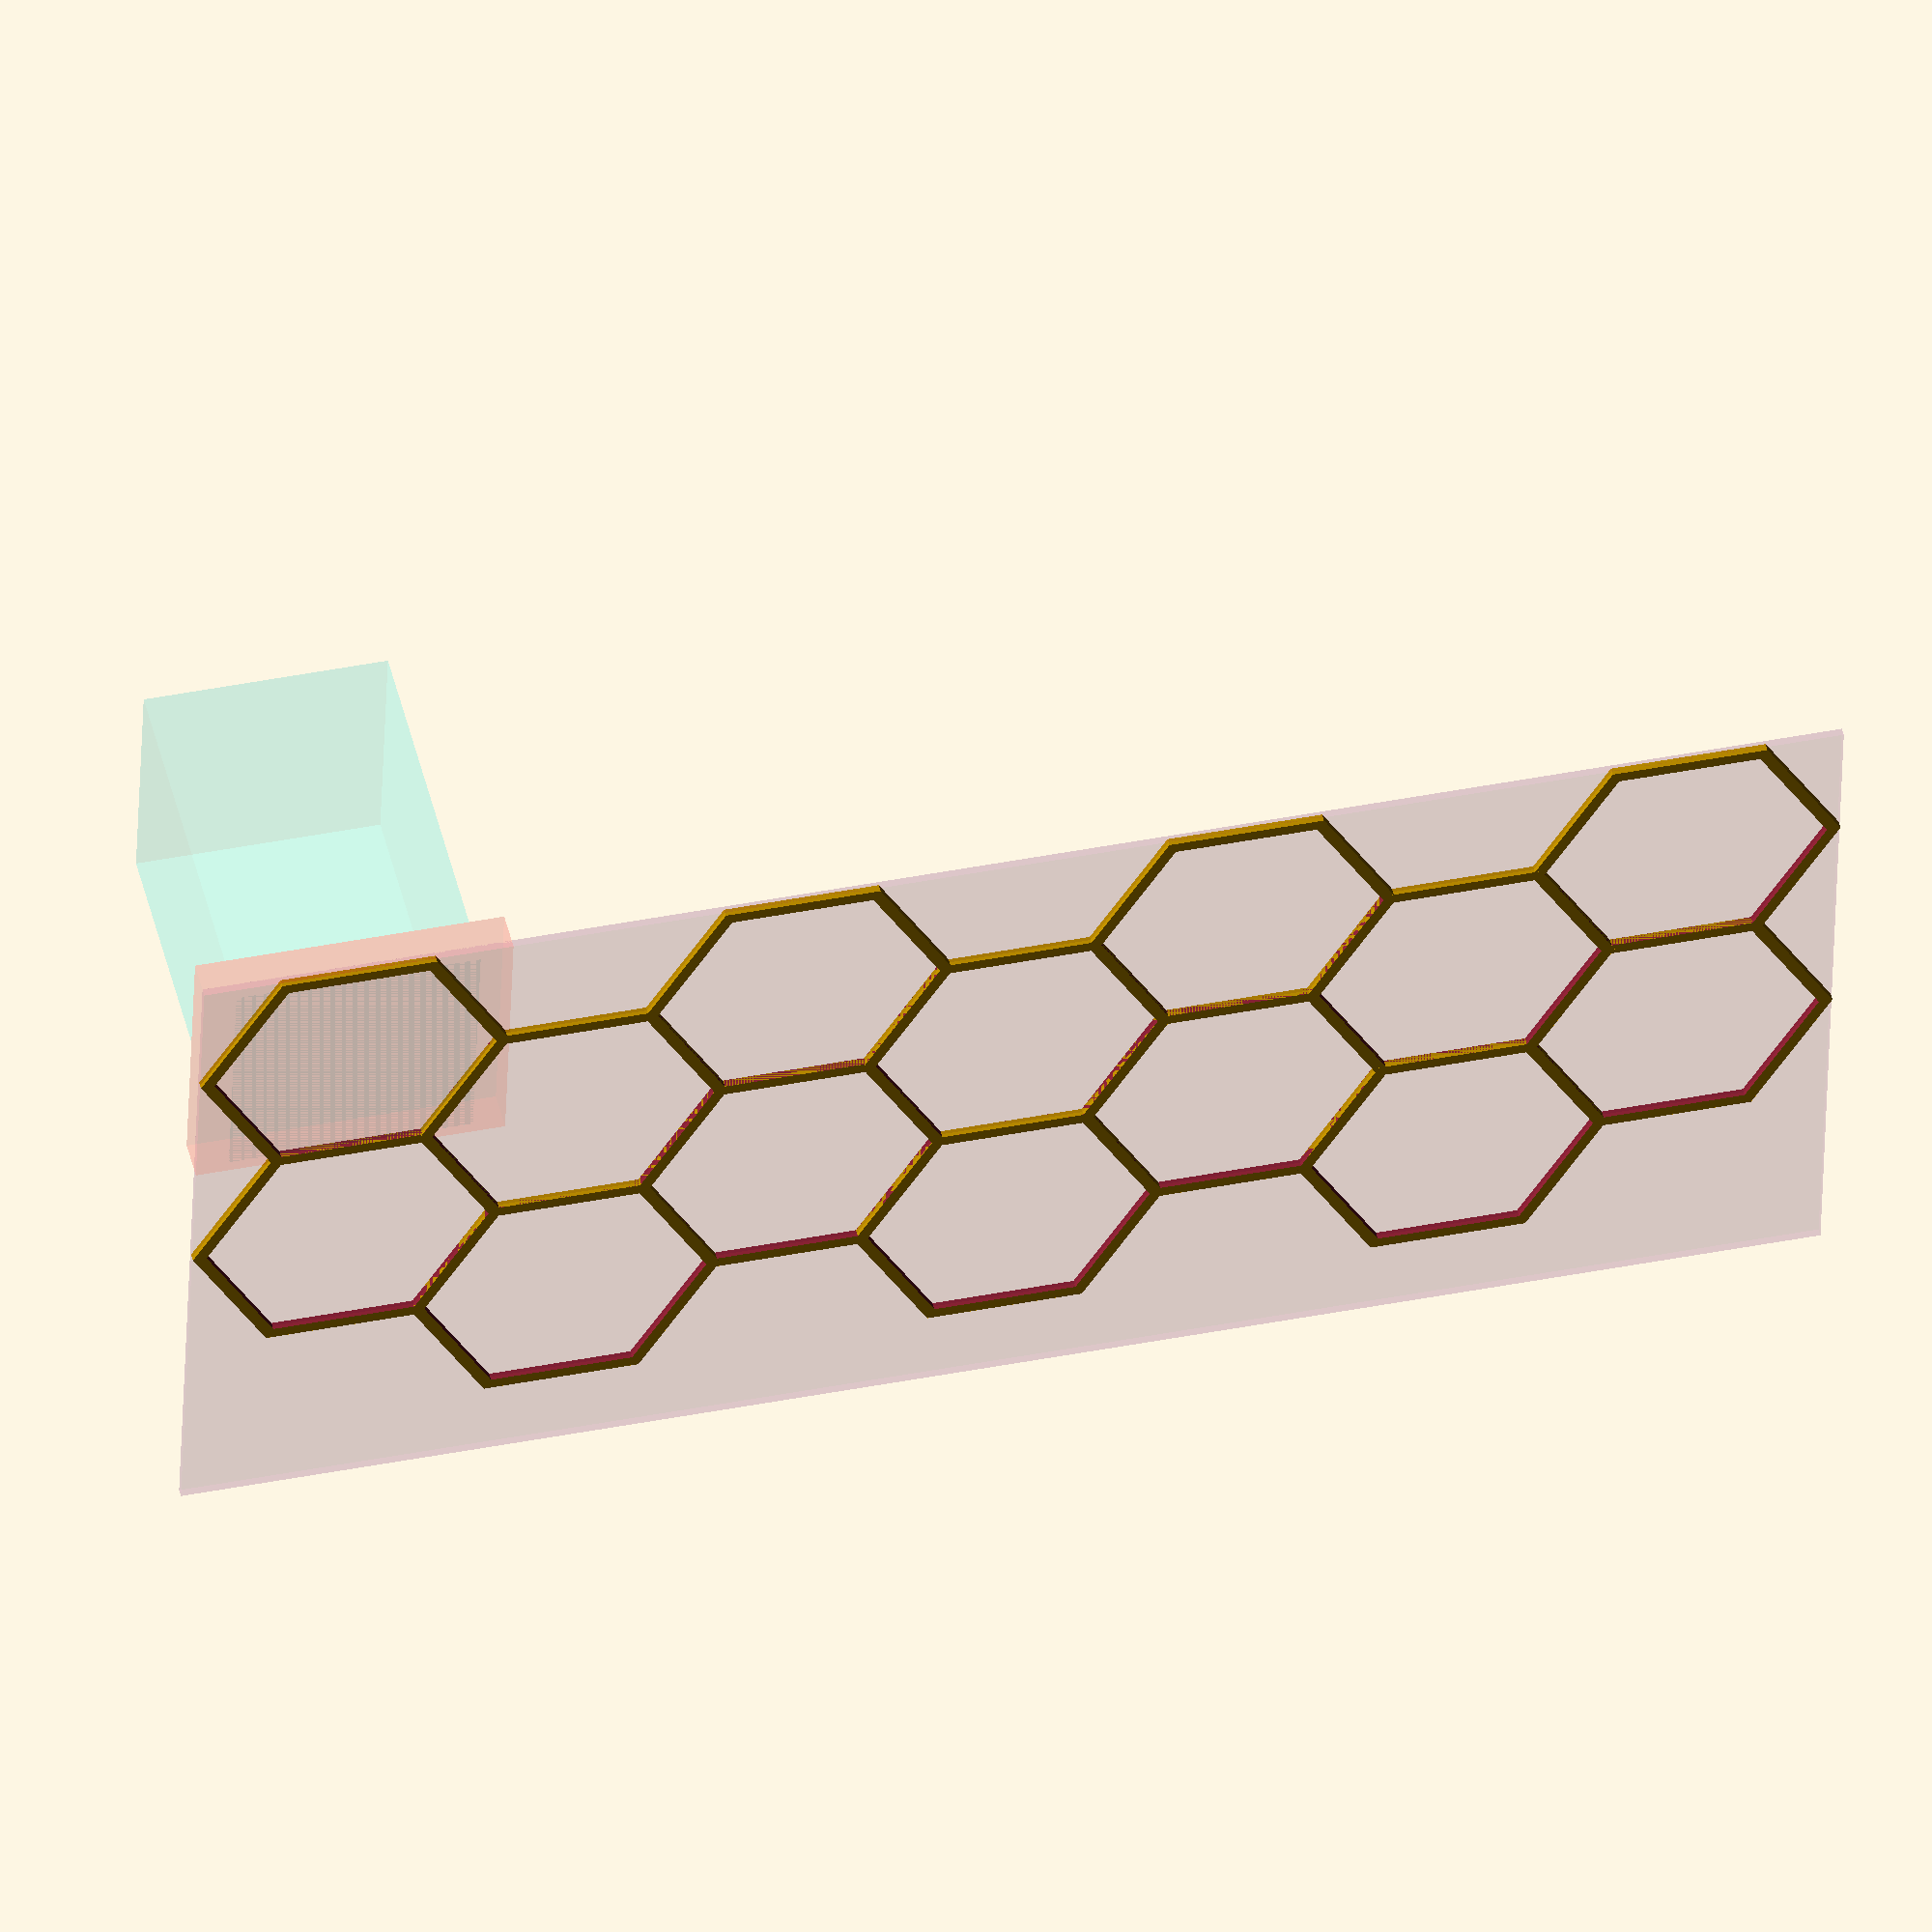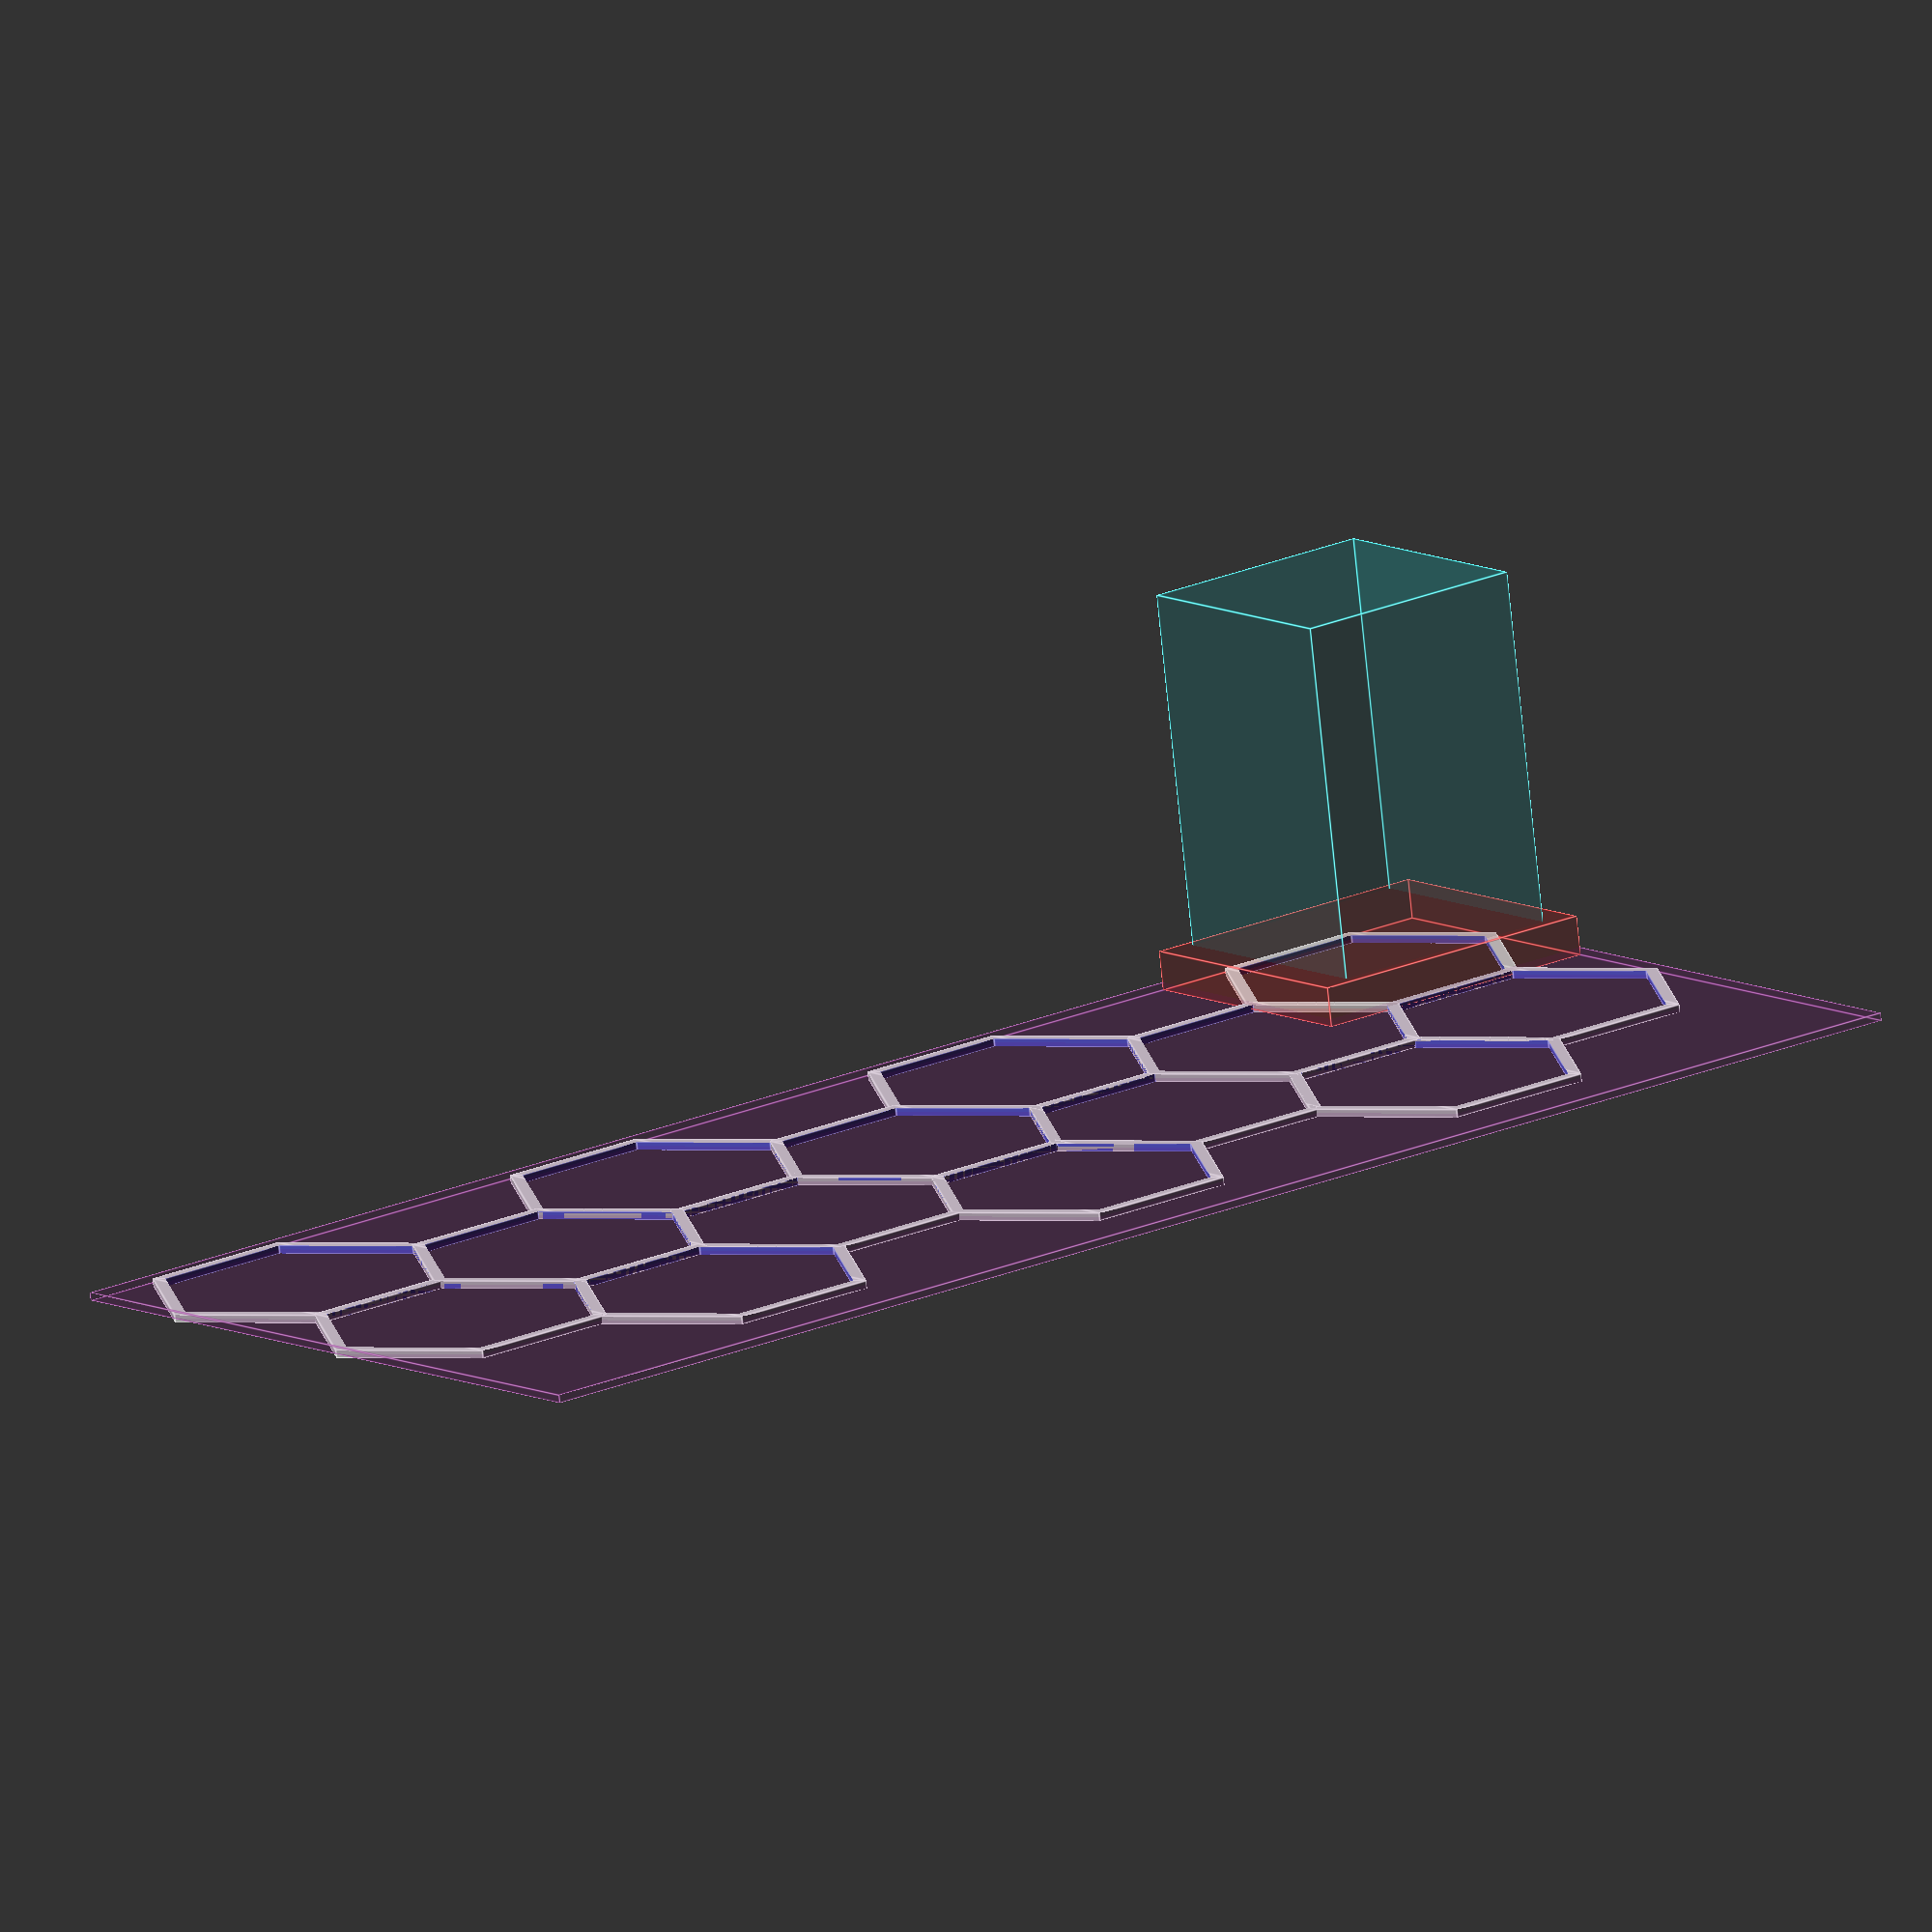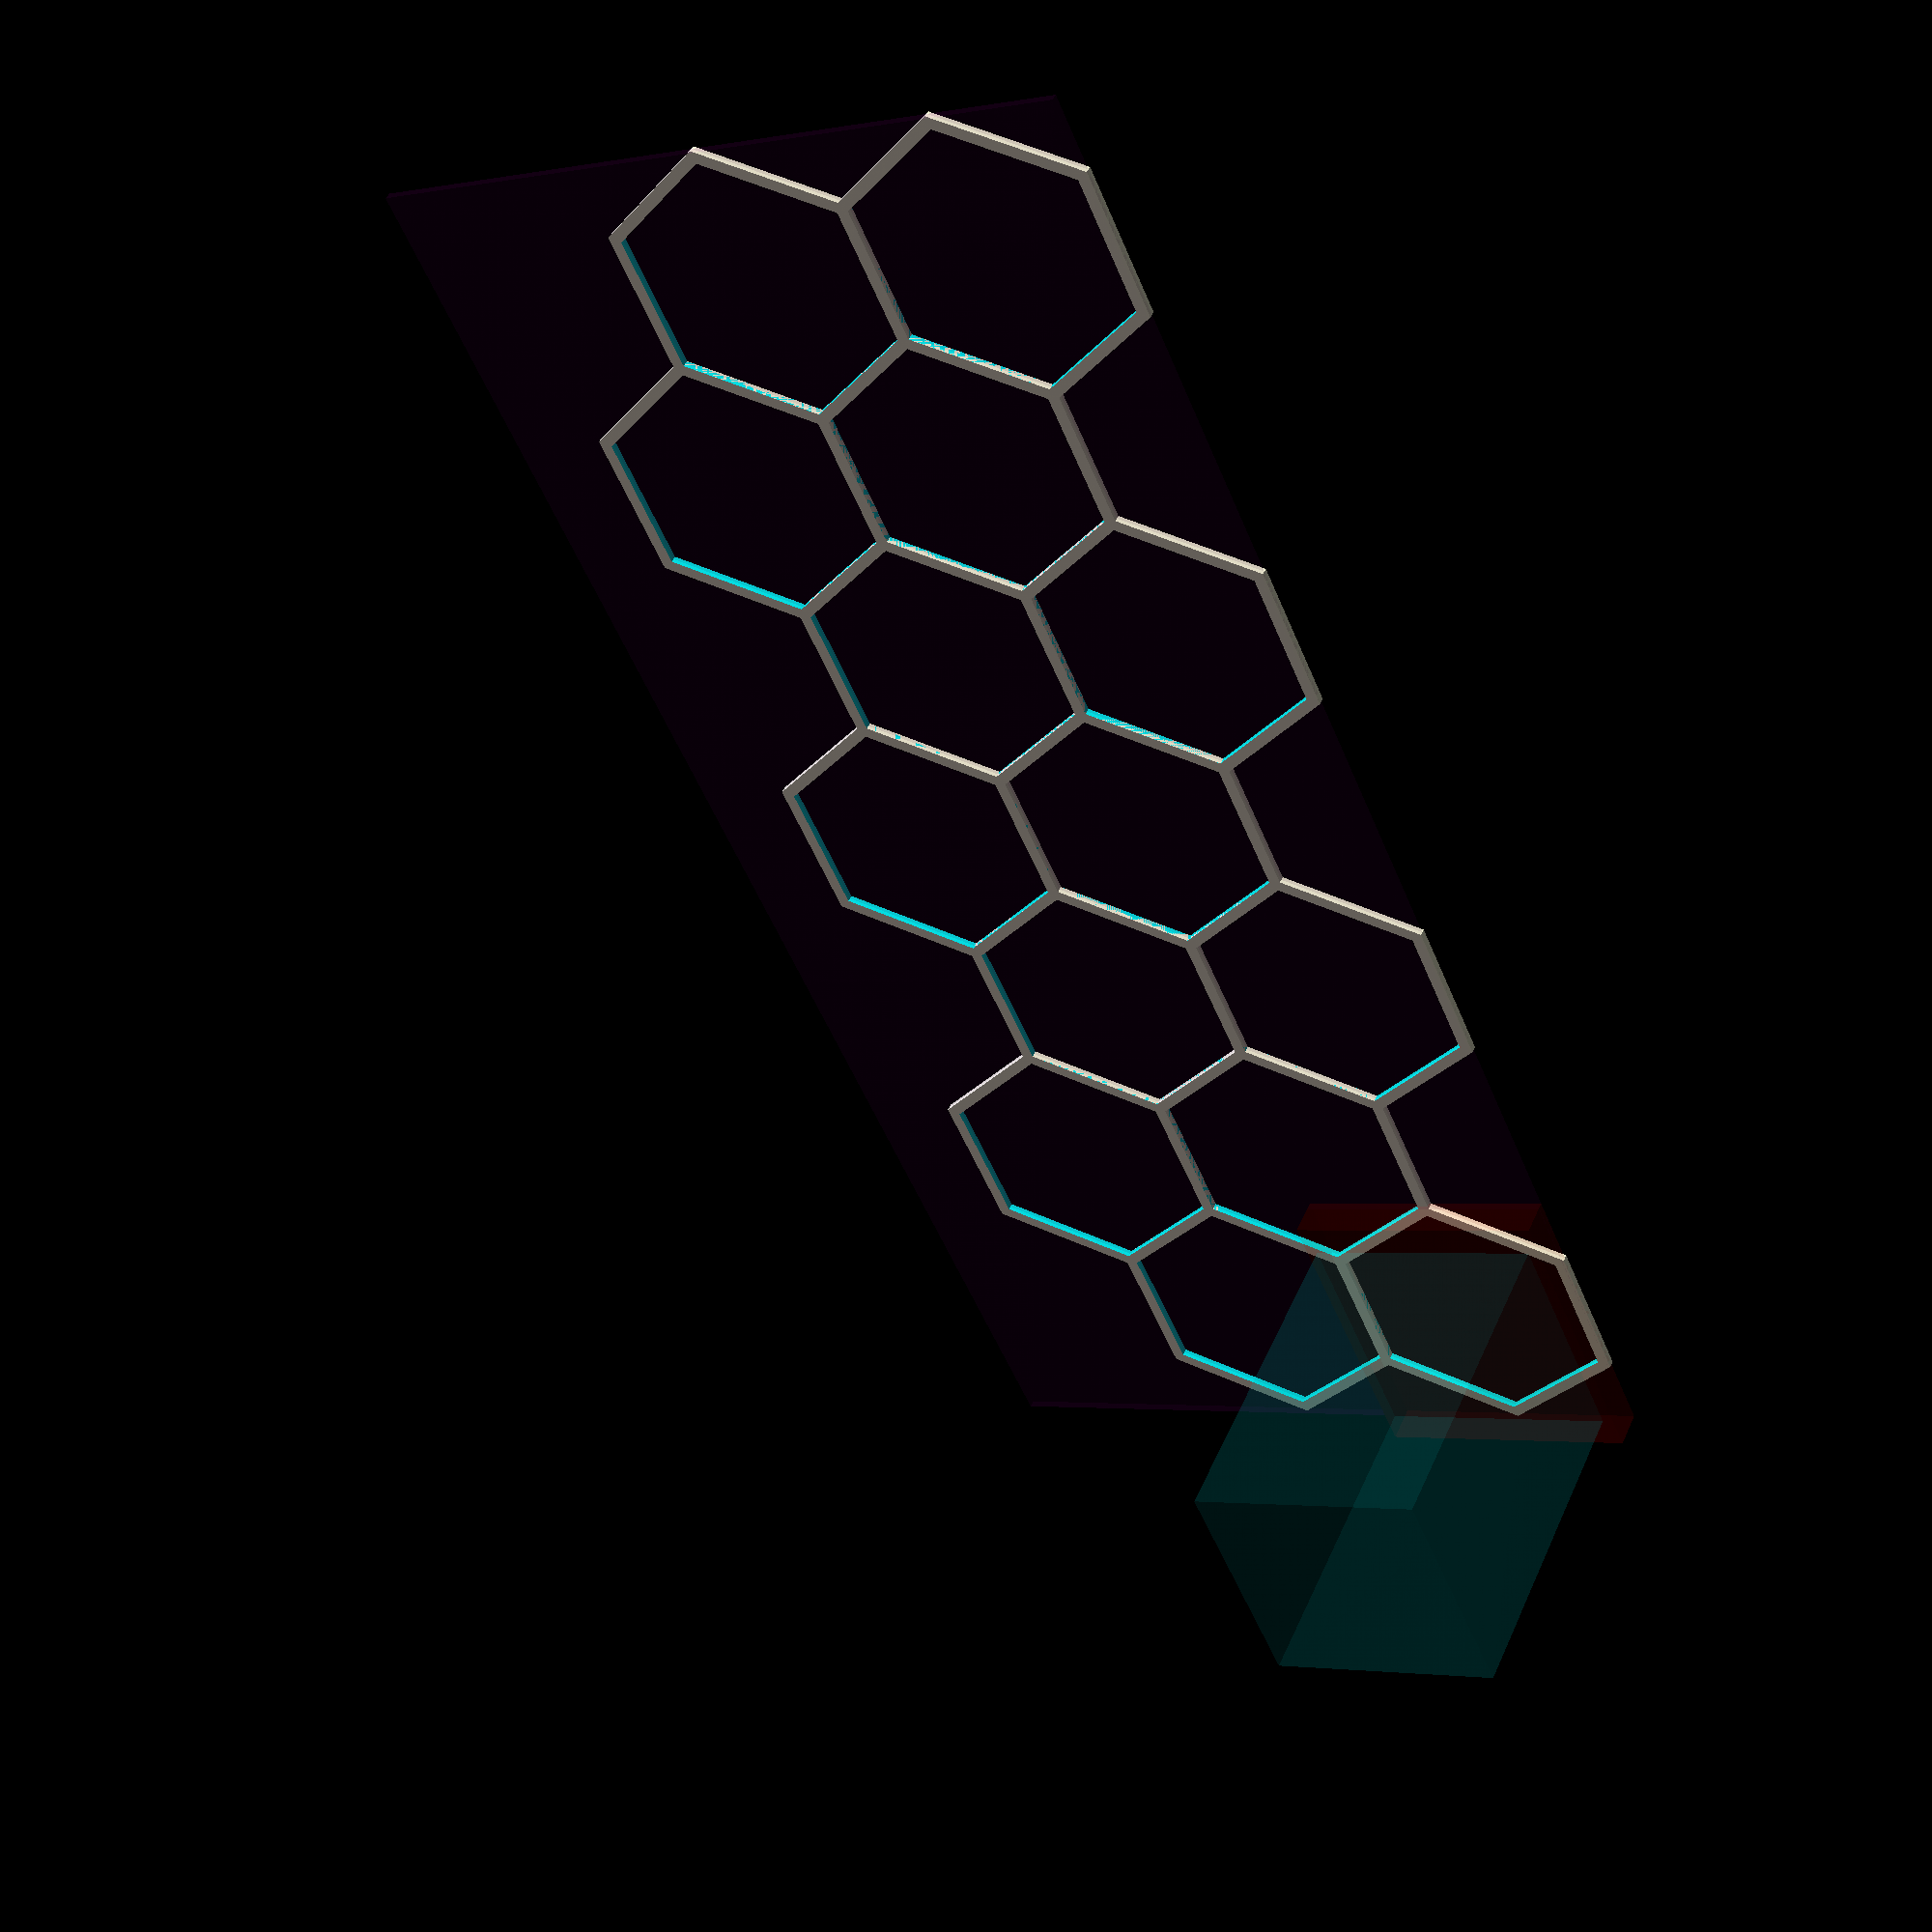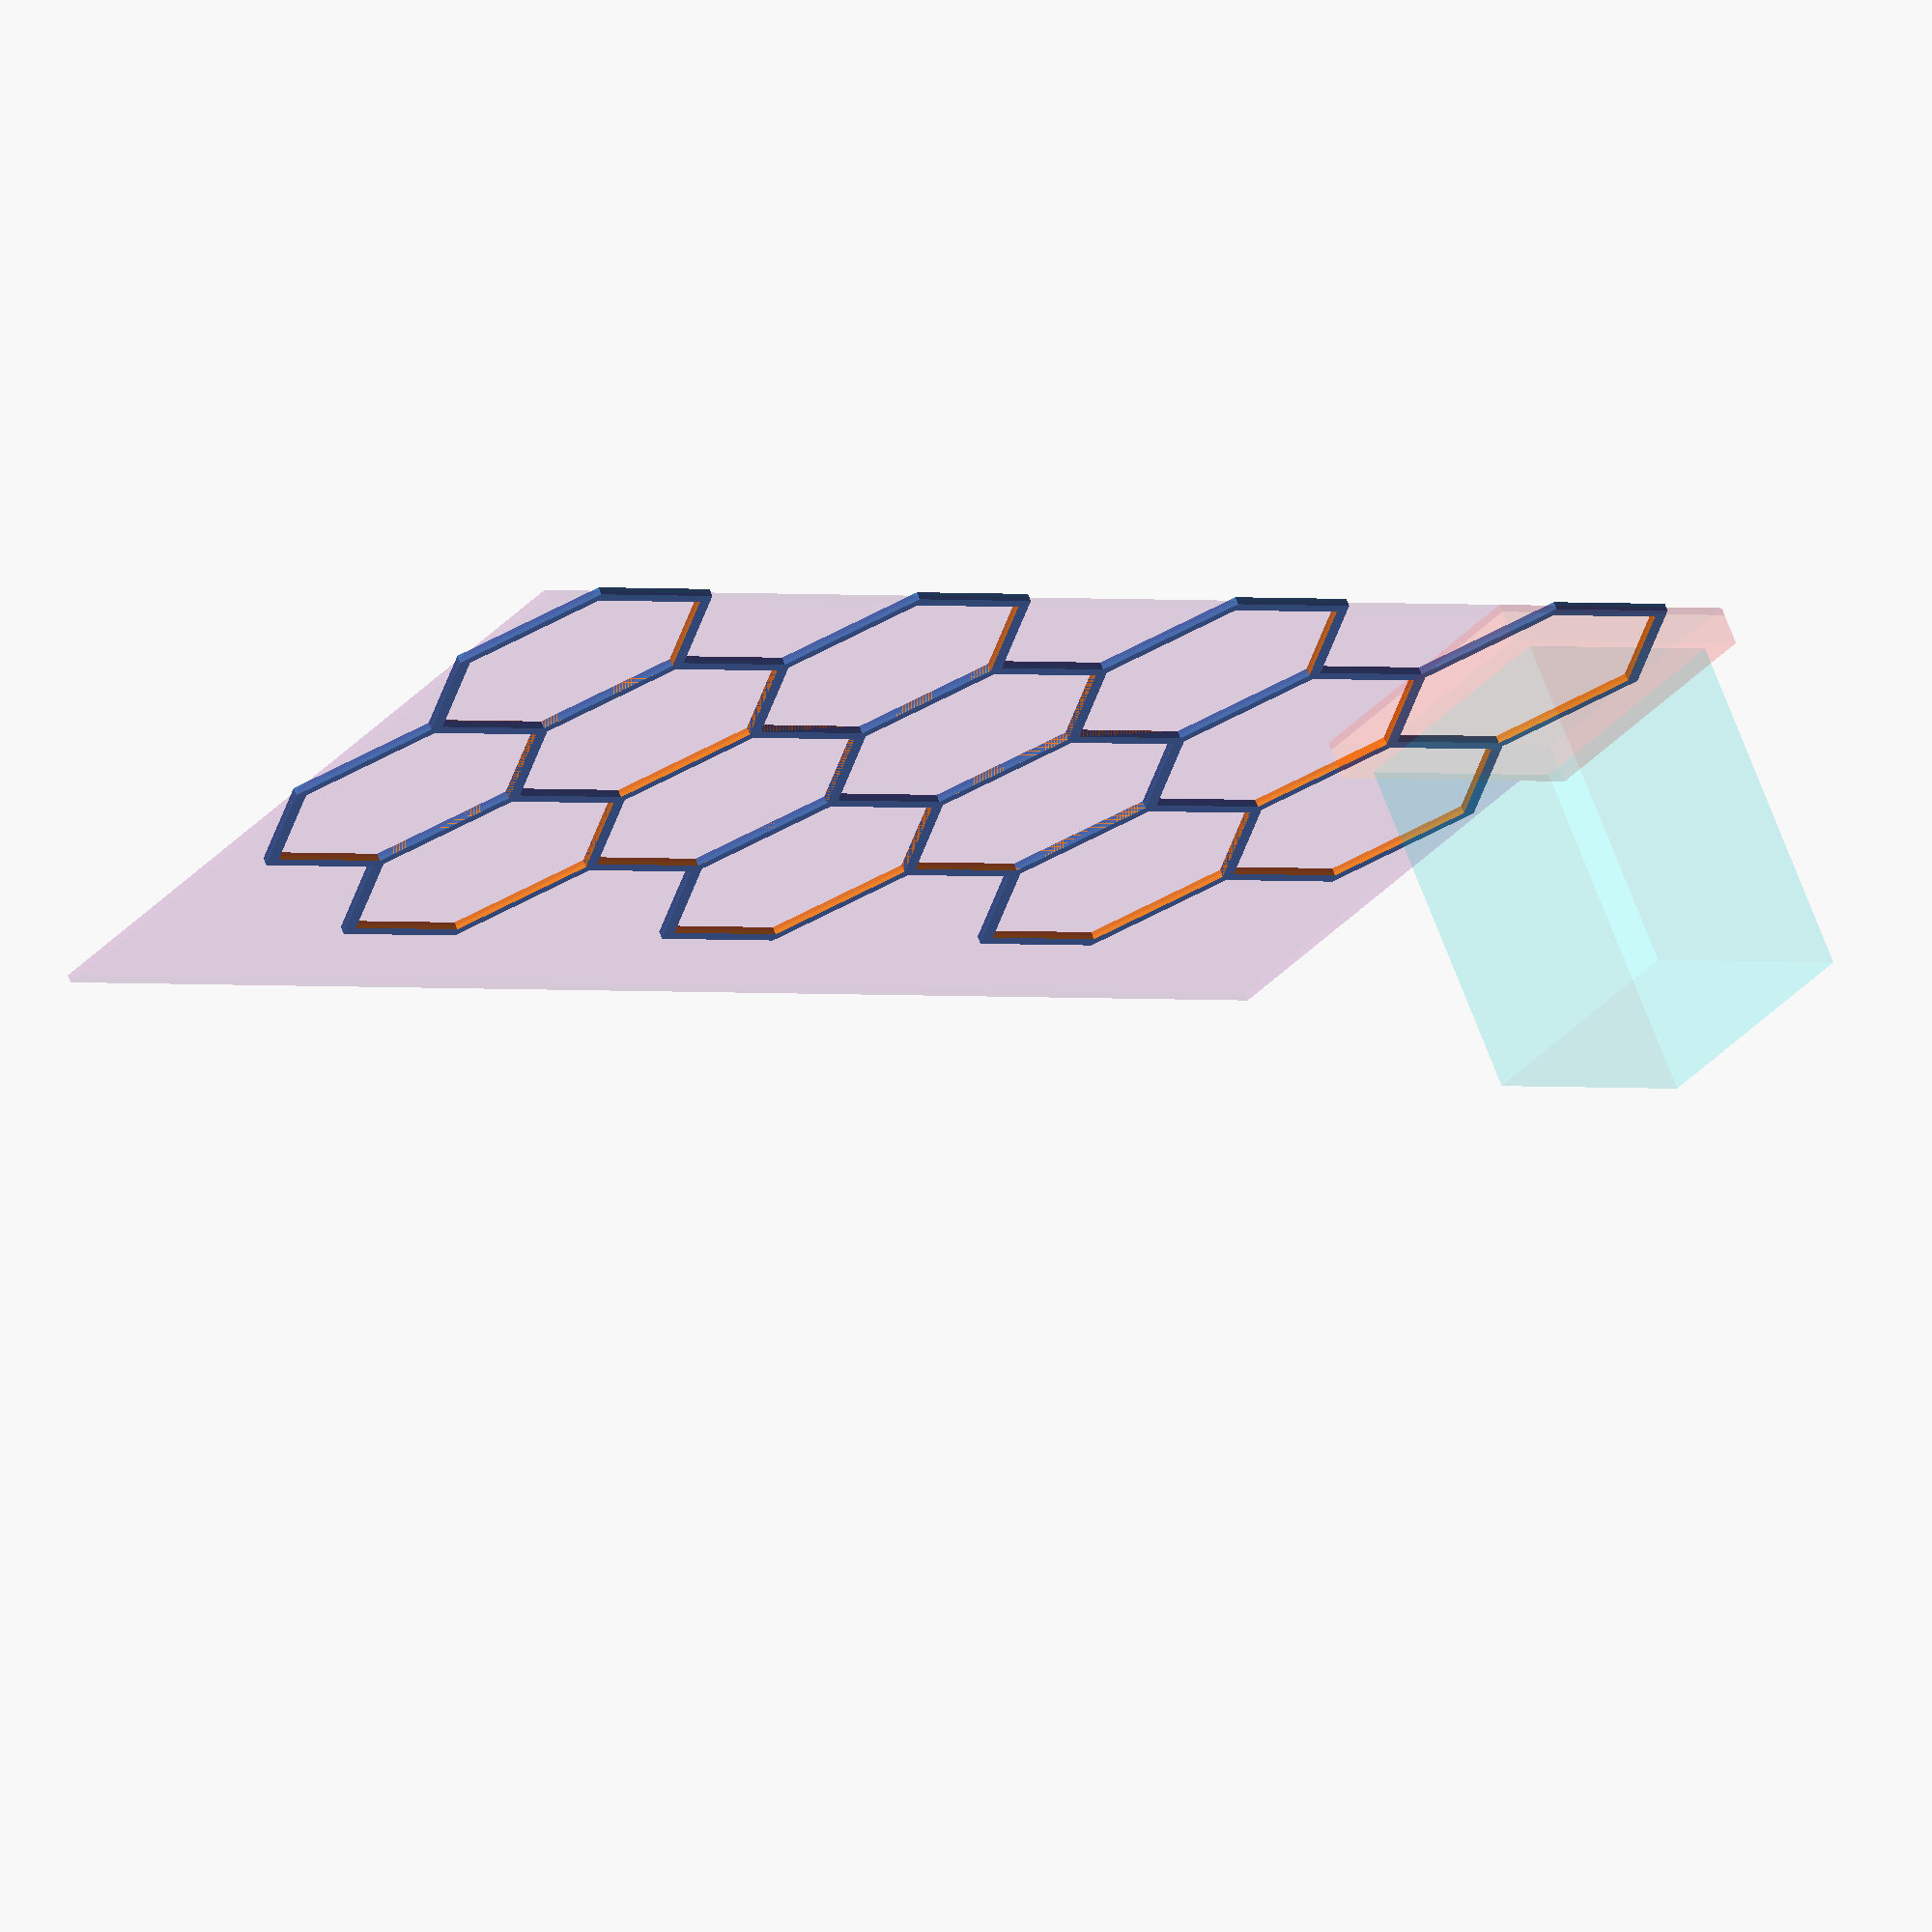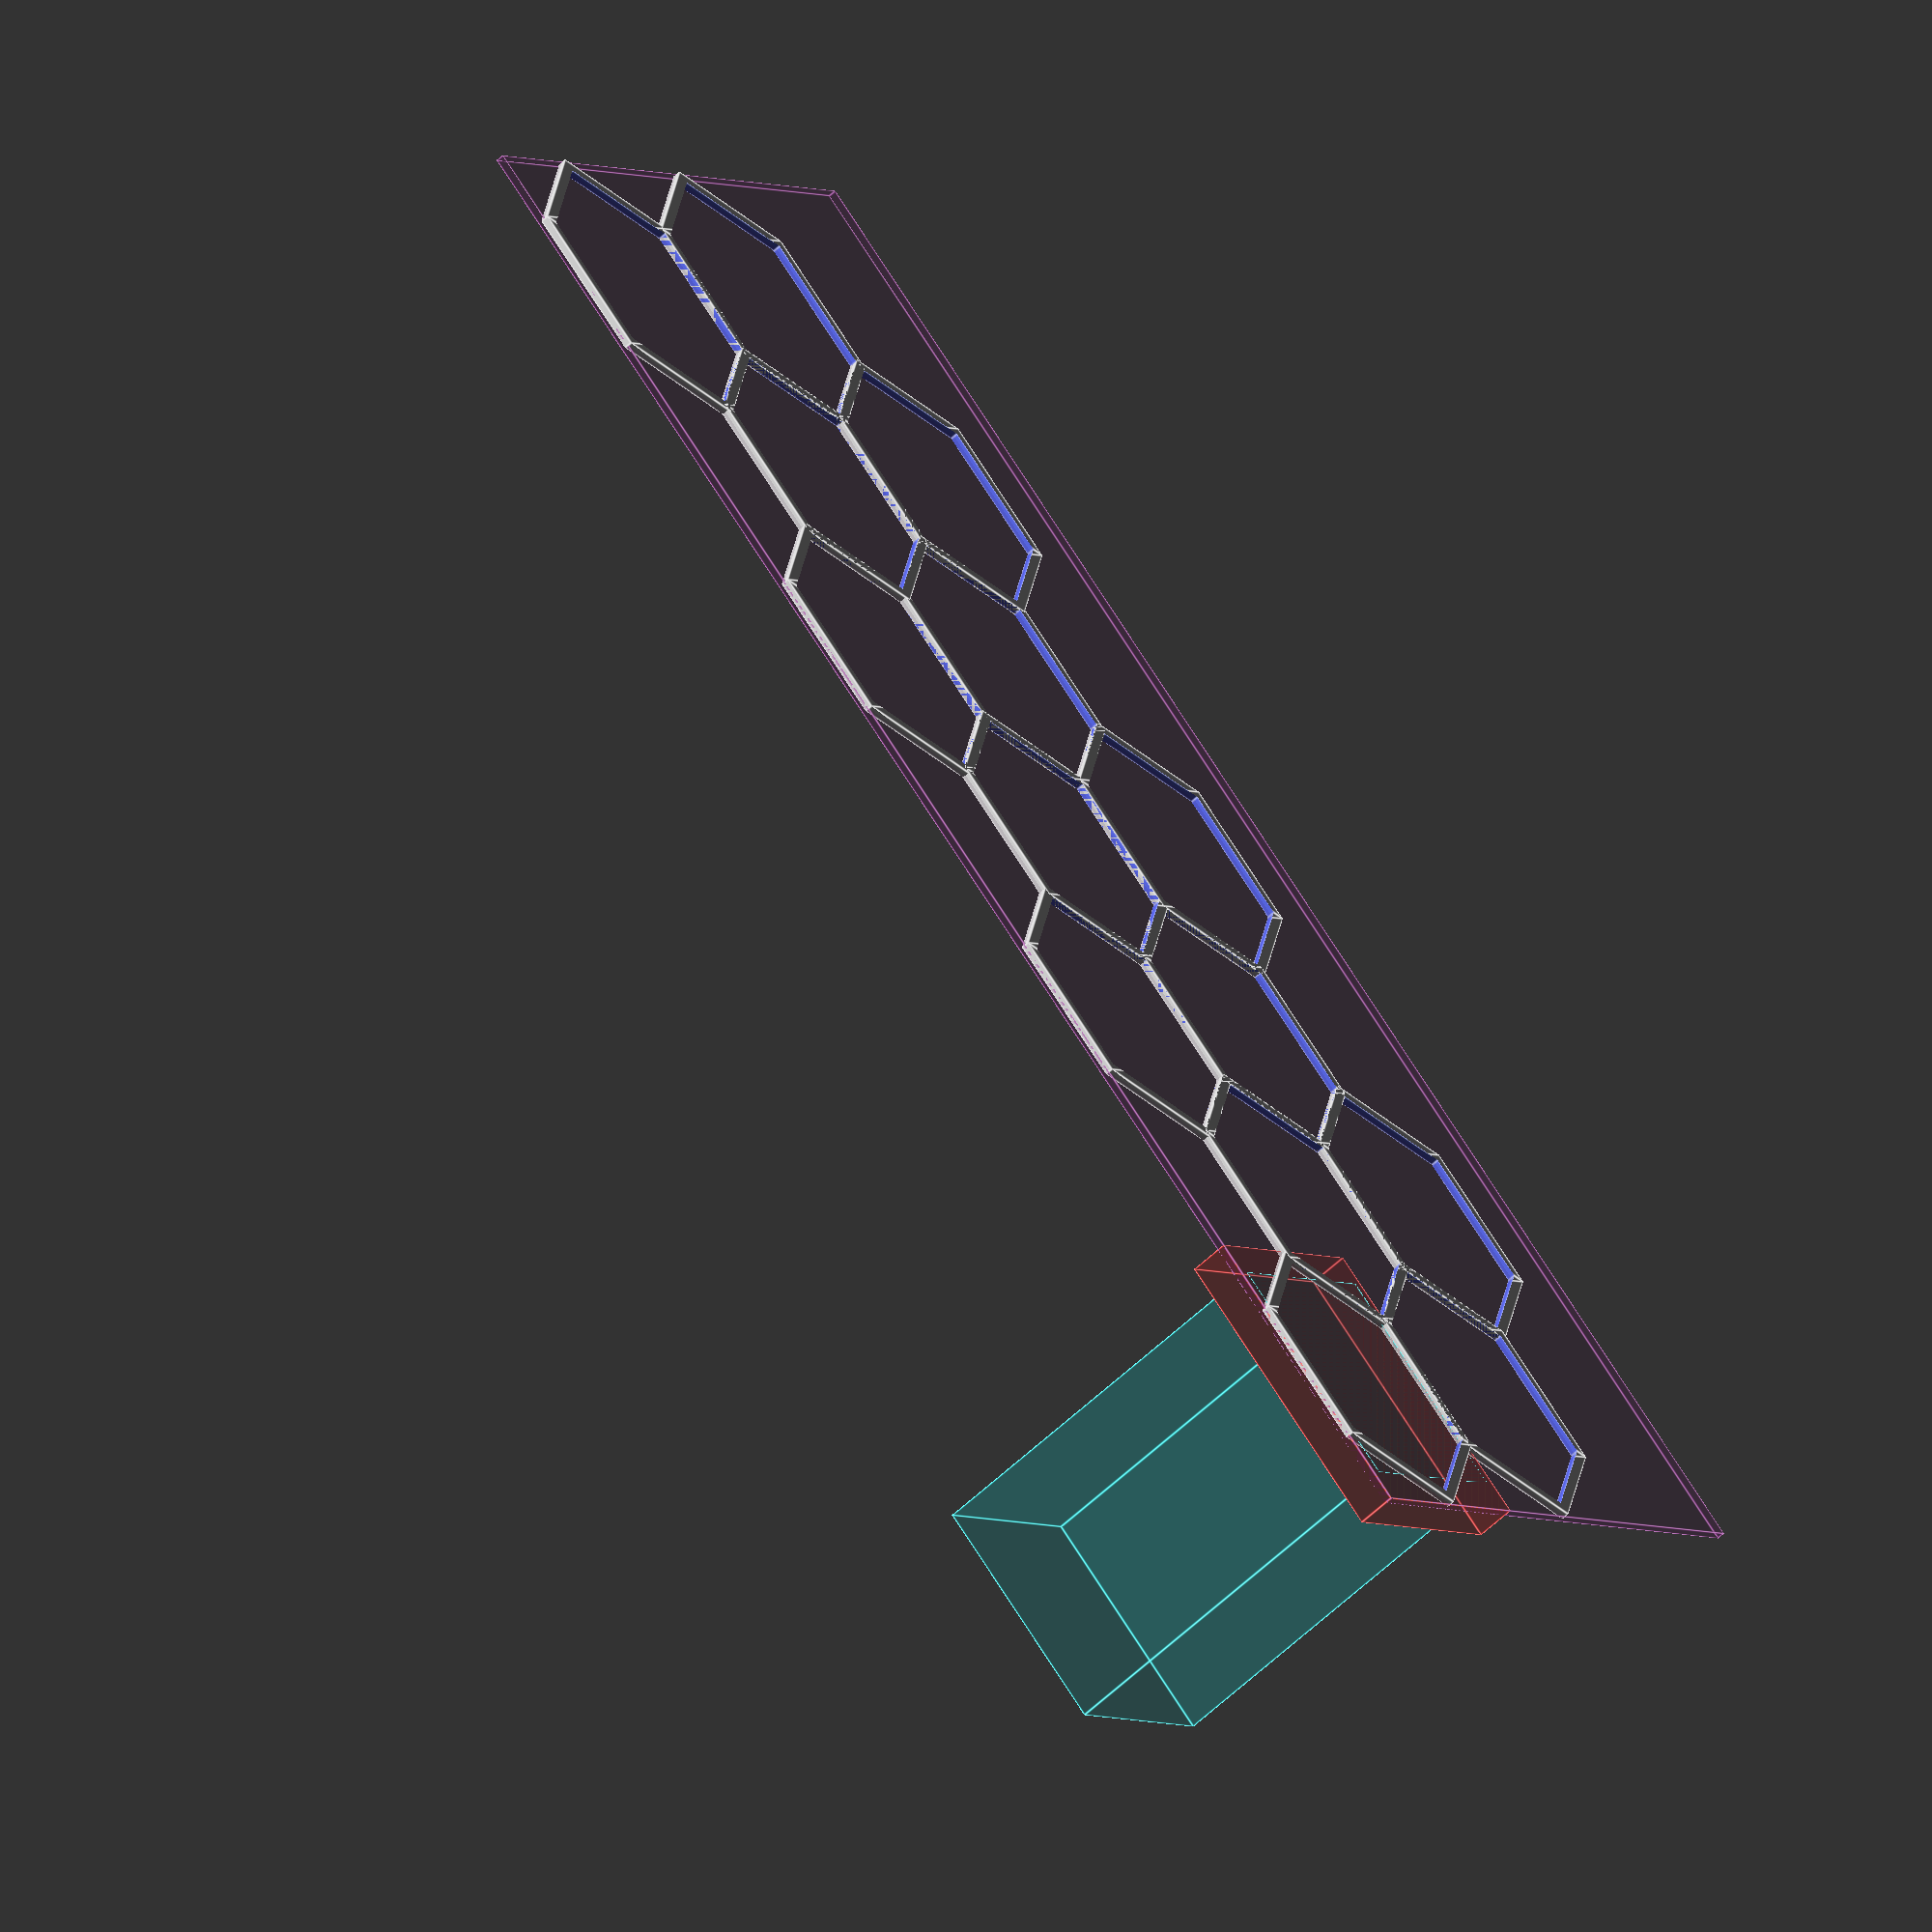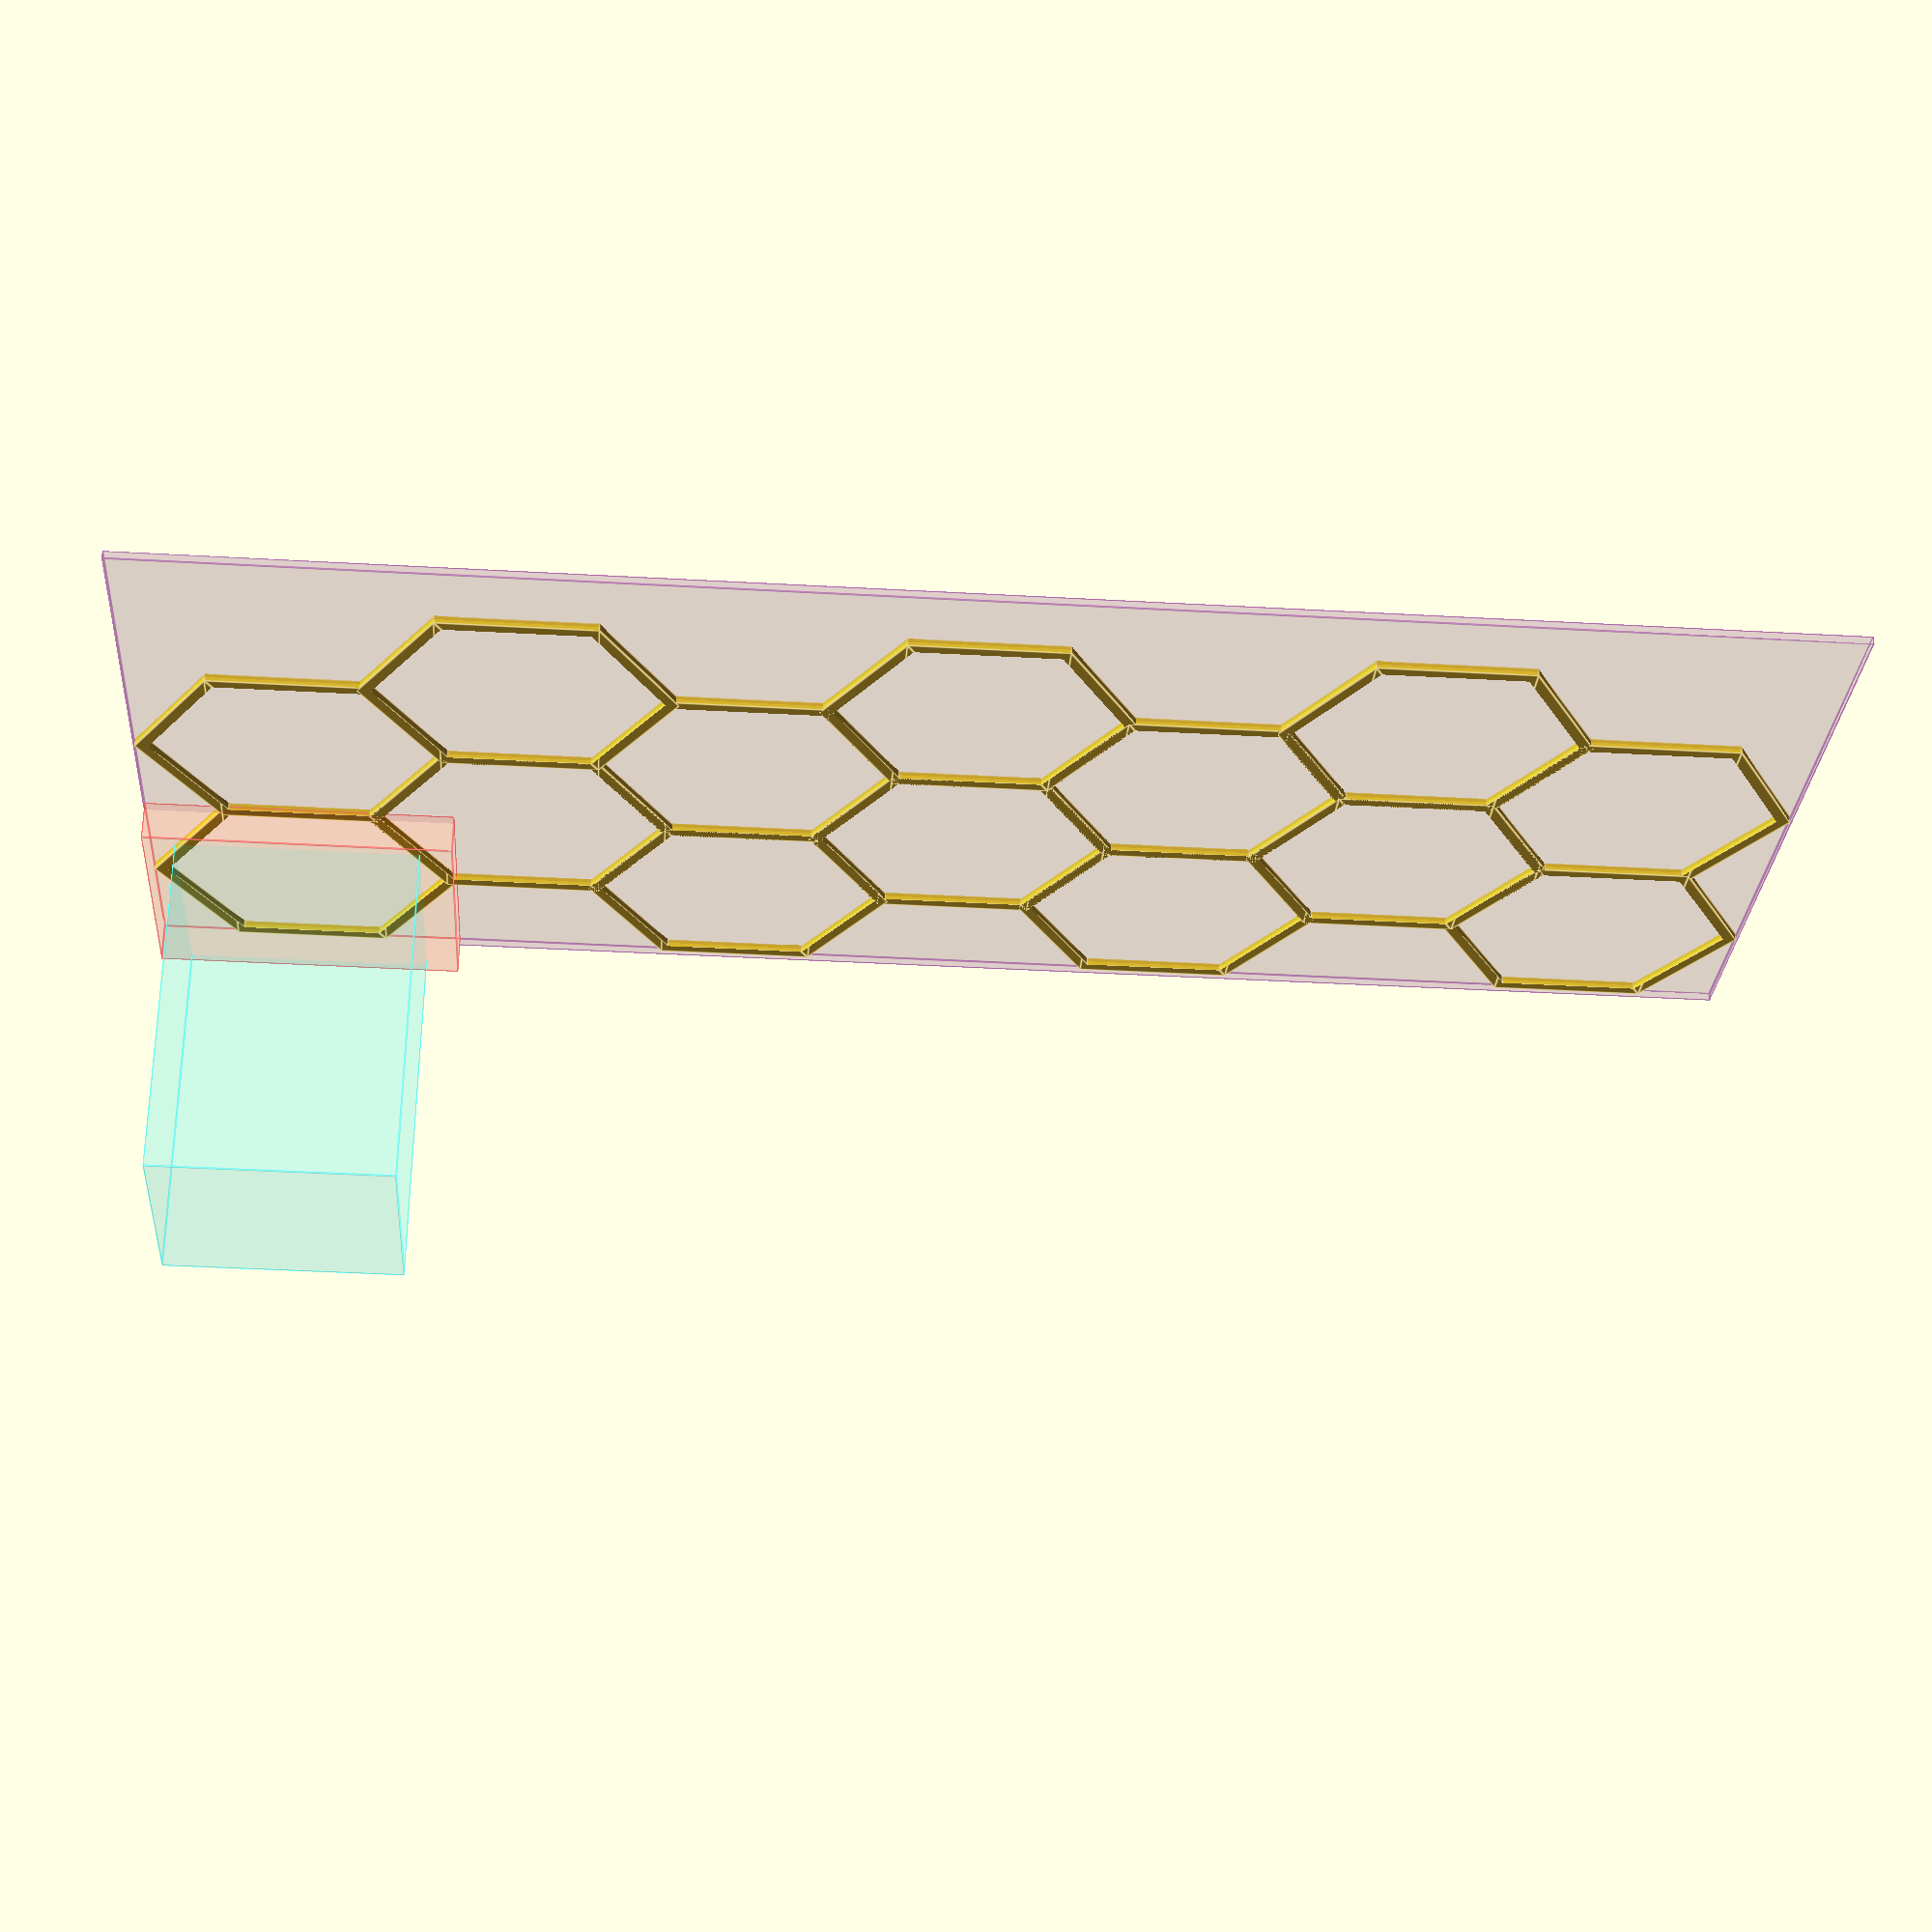
<openscad>
function toPointy(flatMeasure) = flatMeasure / cos(30);
function toFlat(pointyMeasure) = pointyMeasure * cos(30);
function borderFuz(measure) = measure * 1.0000001;


minSize = 30;
th = 1.5;
pth = toPointy(th);

width = 209;
depth = 95;

min_flatSize = minSize;
min_pointySize = toPointy(min_flatSize);


function numHexDepth(flatSize) =
    floor((depth - th) * 2 / (flatSize + th));  // 1 too high
function numHexWidth(pointySize) =
    floor(4 * (width - pointySize - 2 * pth) / (pointySize + pth) / 3);  // 1 too low

function resultingWidth(pointySize) = pointySize + pth * 2 + (pointySize + pth) * 3 / 4 * numHexWidth(pointySize);
function resultingDepth(flatSize) = (flatSize + th) * numHexDepth(flatSize) / 2 + th;



numHexDepth = numHexDepth(min_flatSize);
adjustedFlatSize = (depth - th) * 2 / (numHexDepth) - th;

numHexWidth = numHexWidth(min_pointySize);
adjustedPointySize = (4 * width - (8 + 3*numHexWidth) * pth) / (4 + 3*numHexWidth);


flatSize = min(adjustedFlatSize, adjustedPointySize * cos(30));
flatSize_th = flatSize + th*2;

pointySize = flatSize / cos(30);
pointySize_th = pointySize + th / cos(30) * 2; 




%color("cyan", 0.1)
translate([pointySize_th/2-flatSize/2, th])
cube([flatSize, flatSize, 50]);

%color("red", 0.1)
cube([pointySize_th, flatSize_th, 5]);

%color("purple", 0.1)
cube([width, depth, 1]);

module hex() {
    translate([pointySize_th/2, flatSize_th/2])
    difference() {
        circle(d=pointySize_th, $fn=6);
        circle(d=pointySize, $fn=6);
    }
}

module hexColumns(initialNudge=[0,0]) {
    for(
        i = [initialNudge[0] : (pointySize + pointySize_th) * 3 / 4 : borderFuz(width-pointySize_th)],
        j = [initialNudge[1] : (flatSize + flatSize_th)/2: borderFuz(depth - flatSize_th)]
    ) {   
        translate([i,j,0]) hex();    
    }
}


hexColumns();
hexColumns([pointySize*3/4 + pth * 3/4, flatSize/2 + th/2]);

//color("red")
//translate([pointySize_th/2, 0])
//square([resultingWidth(pointySize) - pointySize_th - pointySize_th * 3 / 4 * (numHexWidth(pointySize)%2),th]);
//
//color("red")
//translate([pointySize_th/2 + pointySize_th * 3 / 4 * ((numHexWidth(pointySize) + 1)%2), resultingDepth(flatSize) - th])
//square([resultingWidth(pointySize) - pointySize_th * 7/4,th]);
//

</openscad>
<views>
elev=310.4 azim=178.2 roll=166.7 proj=o view=solid
elev=75.8 azim=142.0 roll=5.7 proj=o view=edges
elev=133.8 azim=65.6 roll=156.9 proj=p view=solid
elev=112.5 azim=41.7 roll=200.7 proj=o view=solid
elev=241.9 azim=140.5 roll=46.9 proj=o view=edges
elev=117.0 azim=184.0 roll=179.2 proj=p view=edges
</views>
